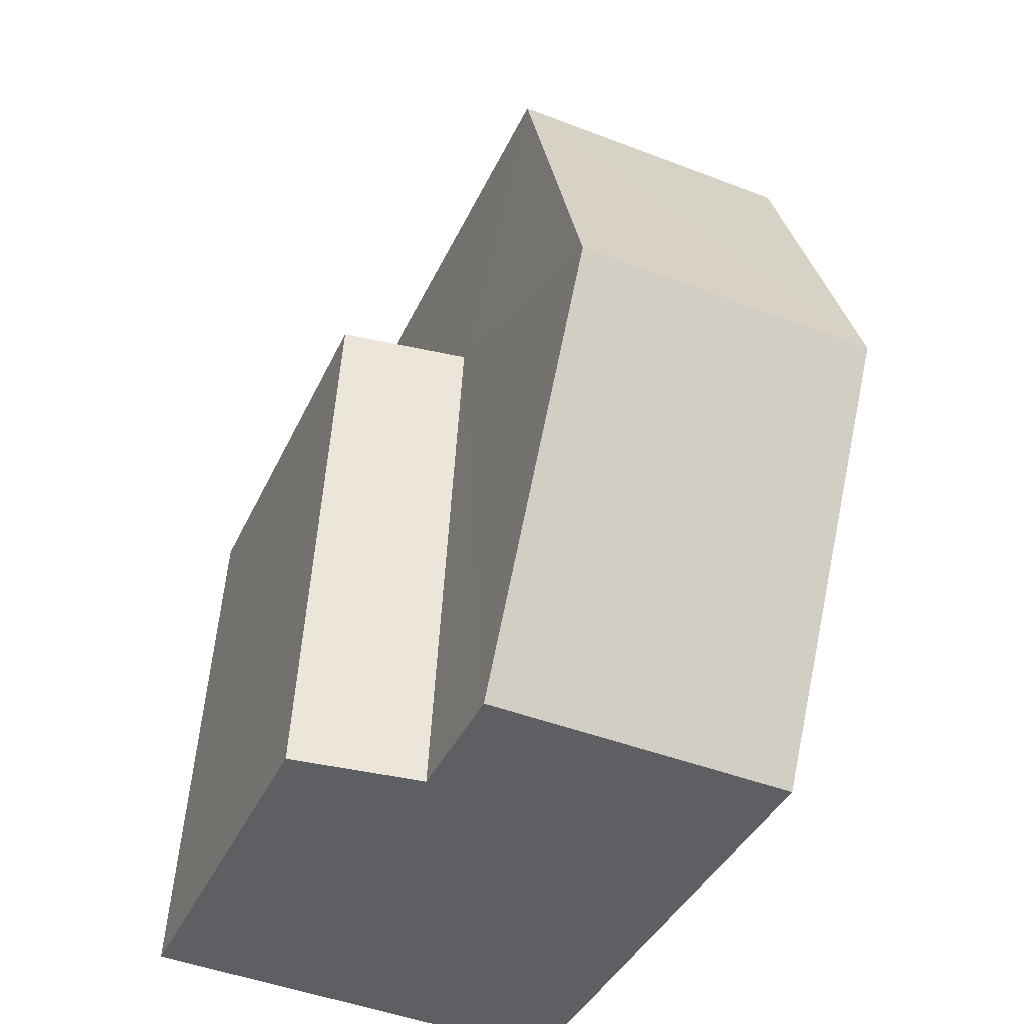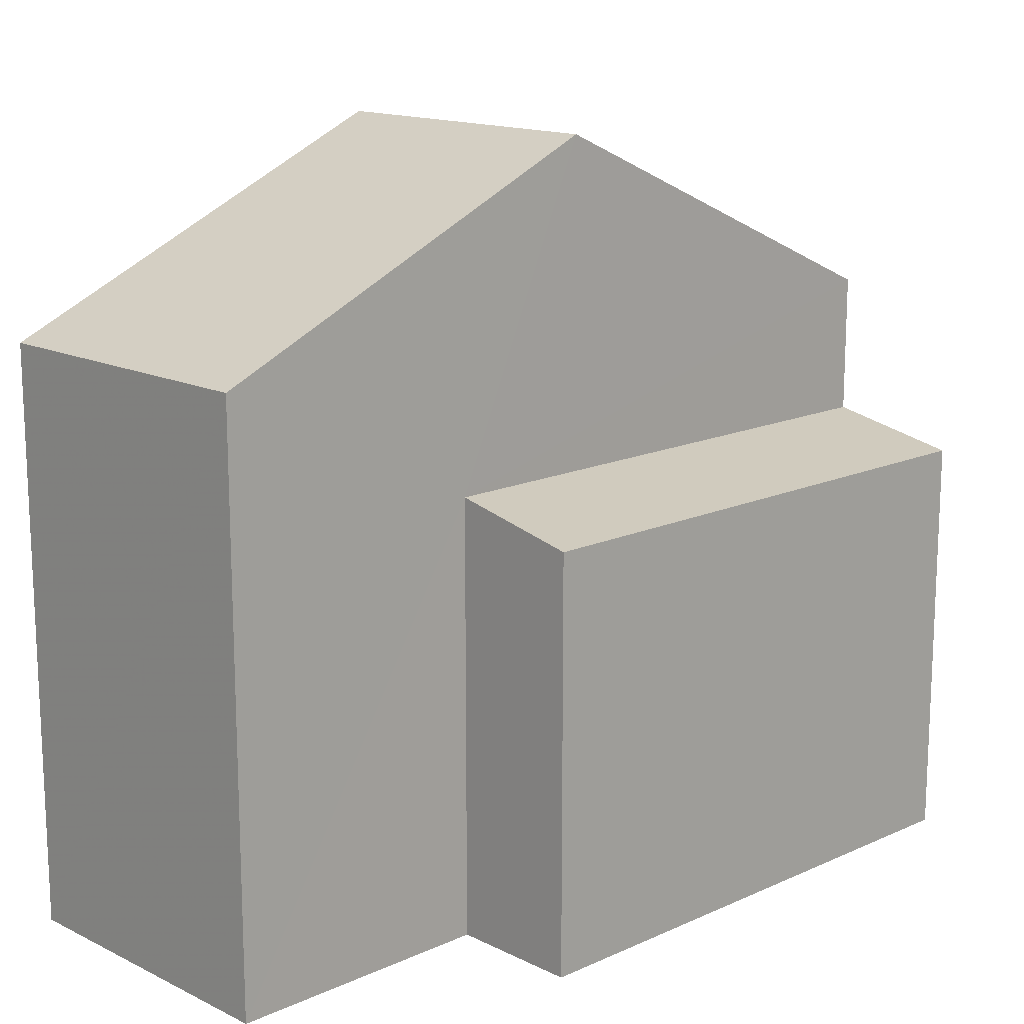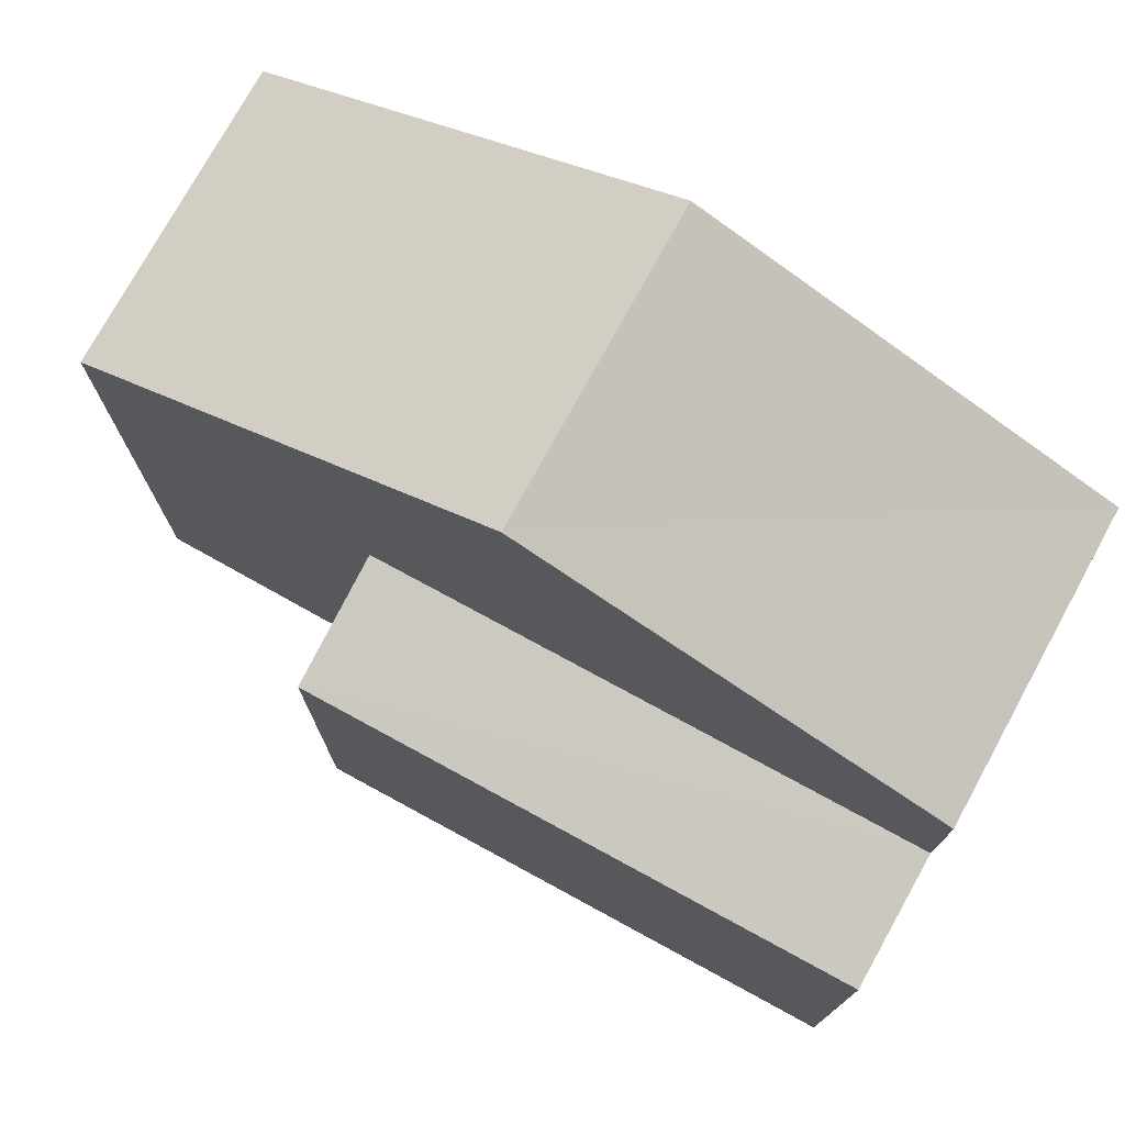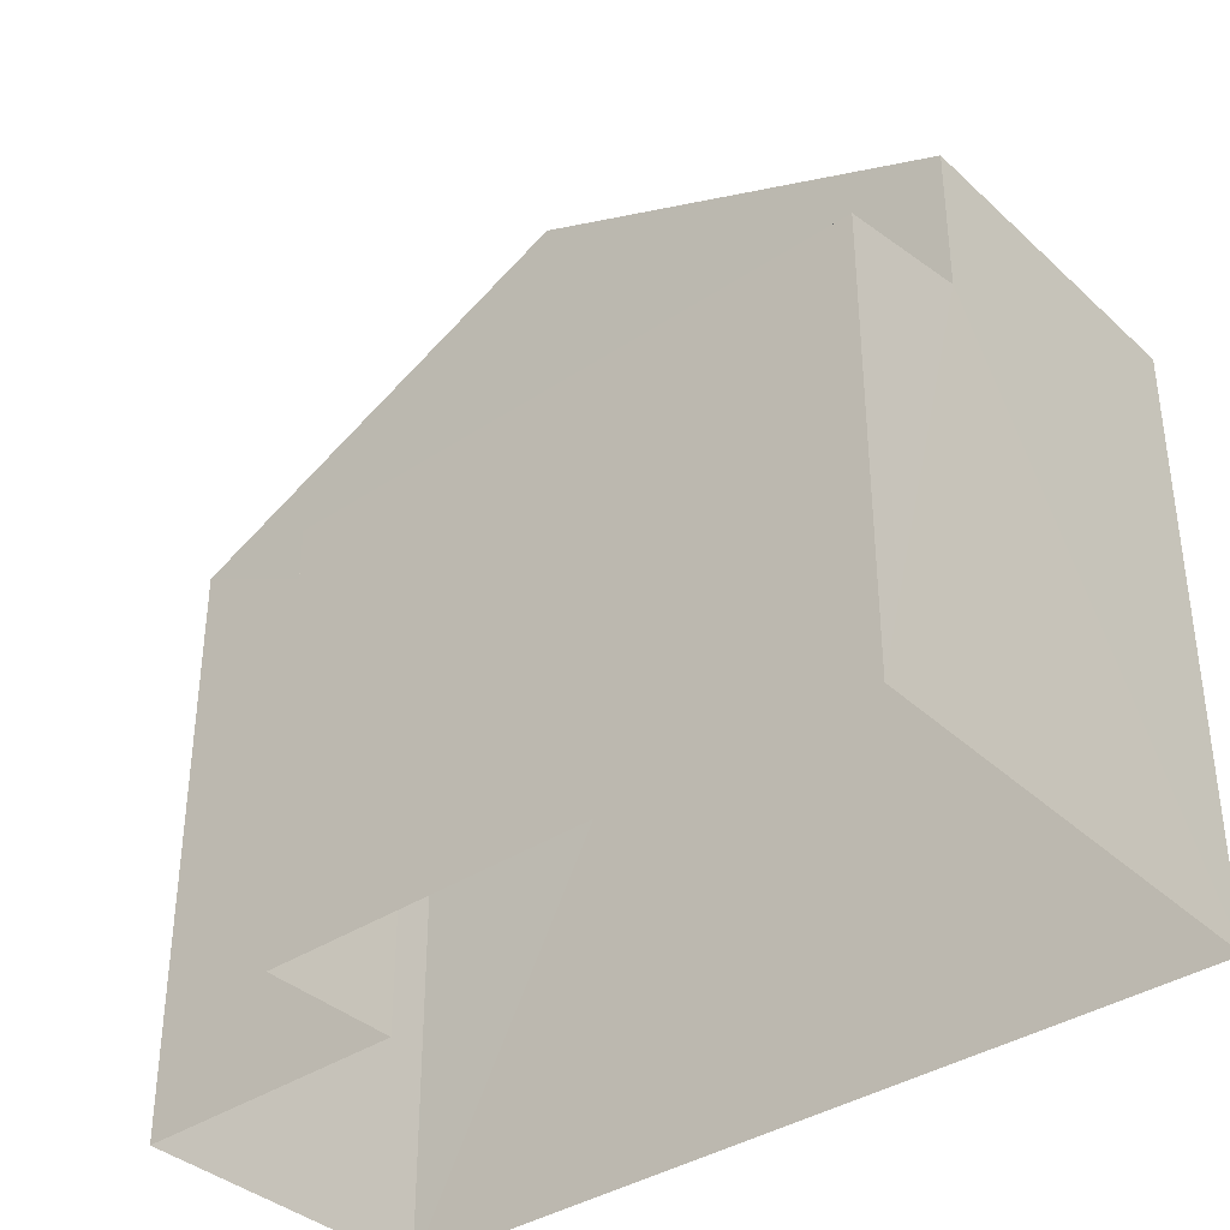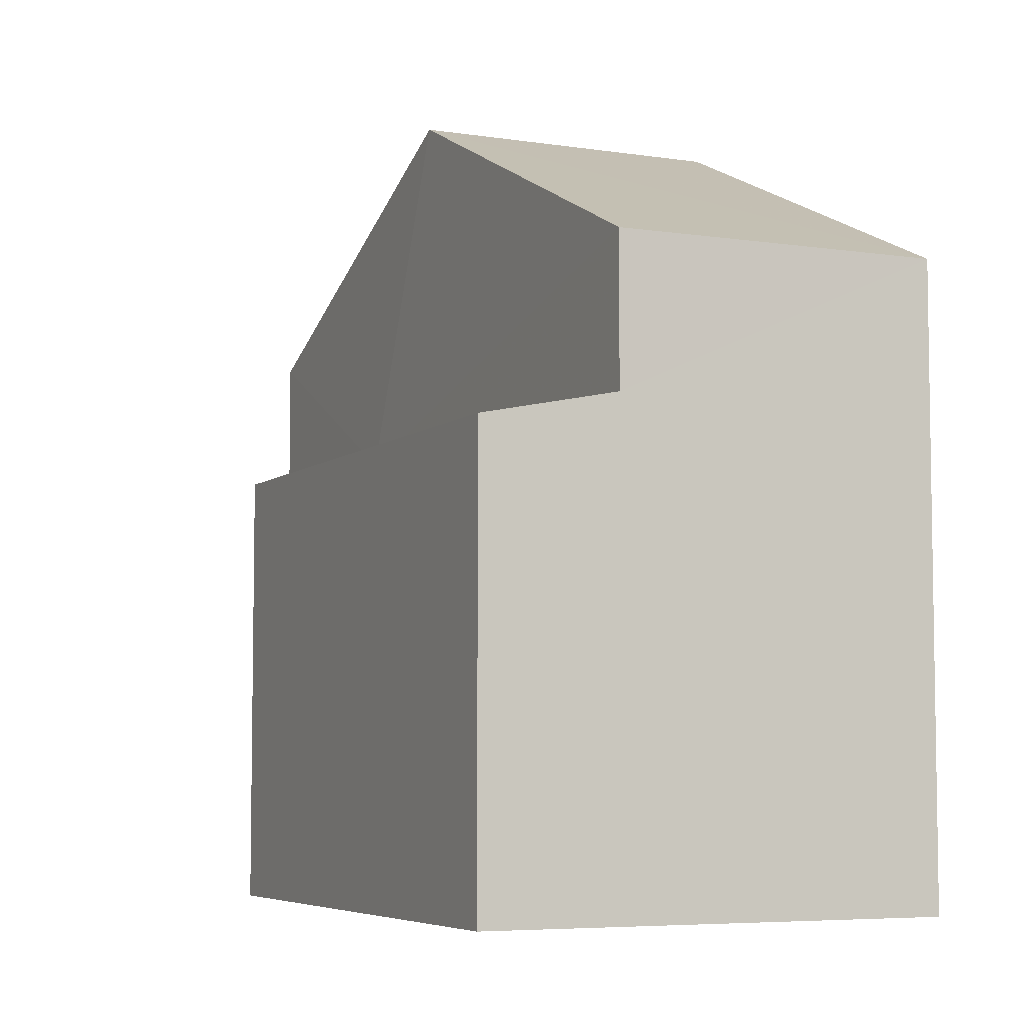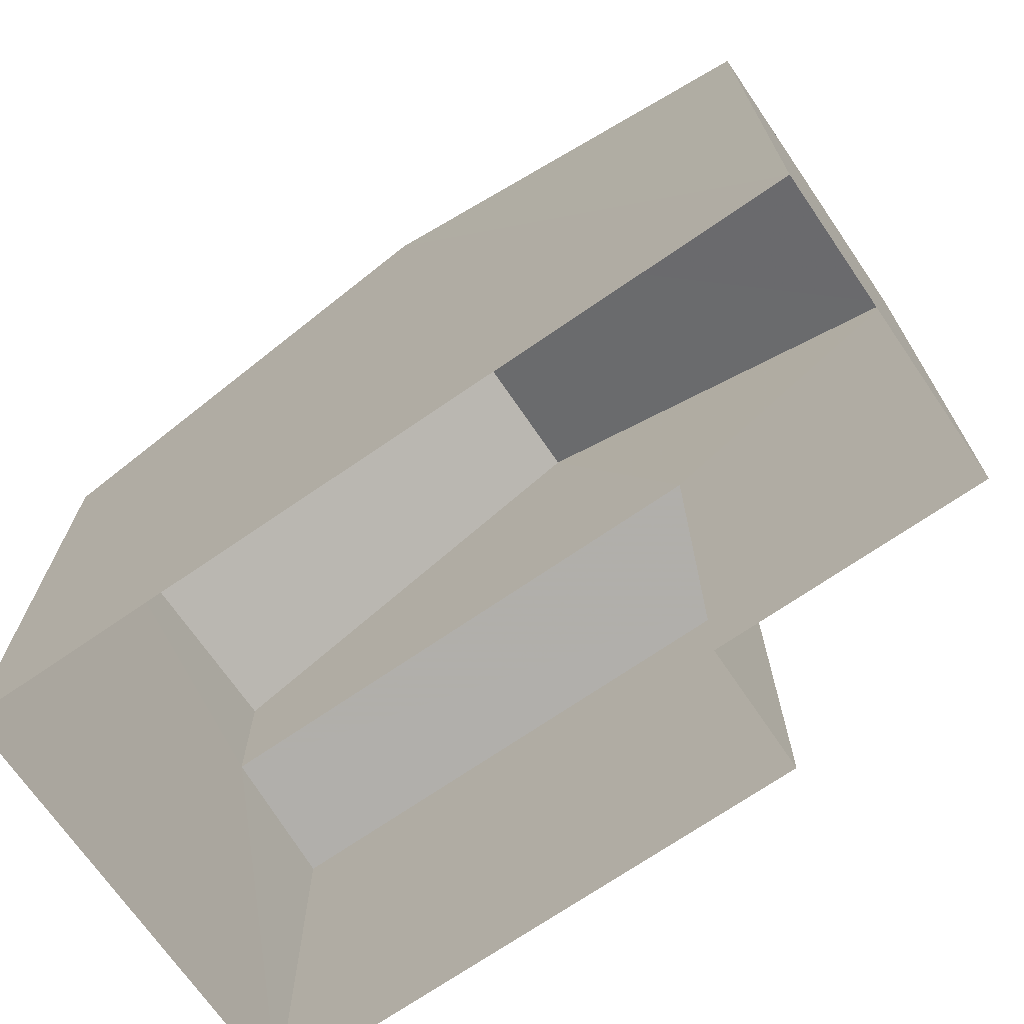
<metadata>
{"format":"obj","ext":"obj","renderer":"f3d","projection":"perspective","resolution":1024,"background":"white","views":[{"elev":-39.5,"azim":-23.1,"up":"+Y"},{"elev":15.0,"azim":-136.9,"up":"+Z"},{"elev":75.4,"azim":-64.4,"up":"+Z"},{"elev":-37.1,"azim":-52.6,"up":"+Z"},{"elev":-5.9,"azim":-27.8,"up":"+Z"},{"elev":-70.6,"azim":121.5,"up":"+Z"}]}
</metadata>
<code>
v -3.729e+05 -1.048e+05 26.11
v -3.729e+05 -1.048e+05 26.11
v -3.729e+05 -1.048e+05 26.11
v -3.729e+05 -1.048e+05 26.11
v -3.729e+05 -1.048e+05 26.11
v -3.729e+05 -1.048e+05 26.11
v -3.729e+05 -1.048e+05 31.24
v -3.729e+05 -1.048e+05 30.93
v -3.729e+05 -1.048e+05 30.94
v -3.729e+05 -1.048e+05 31.24
v -3.729e+05 -1.048e+05 35
v -3.729e+05 -1.048e+05 32.86
v -3.729e+05 -1.048e+05 35
v -3.729e+05 -1.048e+05 32.86
v -3.729e+05 -1.048e+05 32.86
v -3.729e+05 -1.048e+05 32.86
f 1 2 3
f 3 4 1
f 5 2 1
f 6 5 1
f 7 8 9
f 7 10 8
f 11 12 13
f 11 14 12
f 13 15 11
f 13 16 15
f 10 6 1
f 12 6 10
f 12 10 13
f 10 7 16
f 10 16 13
f 1 4 8
f 10 1 8
f 15 2 11
f 2 5 11
f 5 14 11
f 9 4 3
f 9 8 4
f 12 5 6
f 12 14 5
f 9 3 7
f 16 7 15
f 15 7 2
f 7 3 2

</code>
